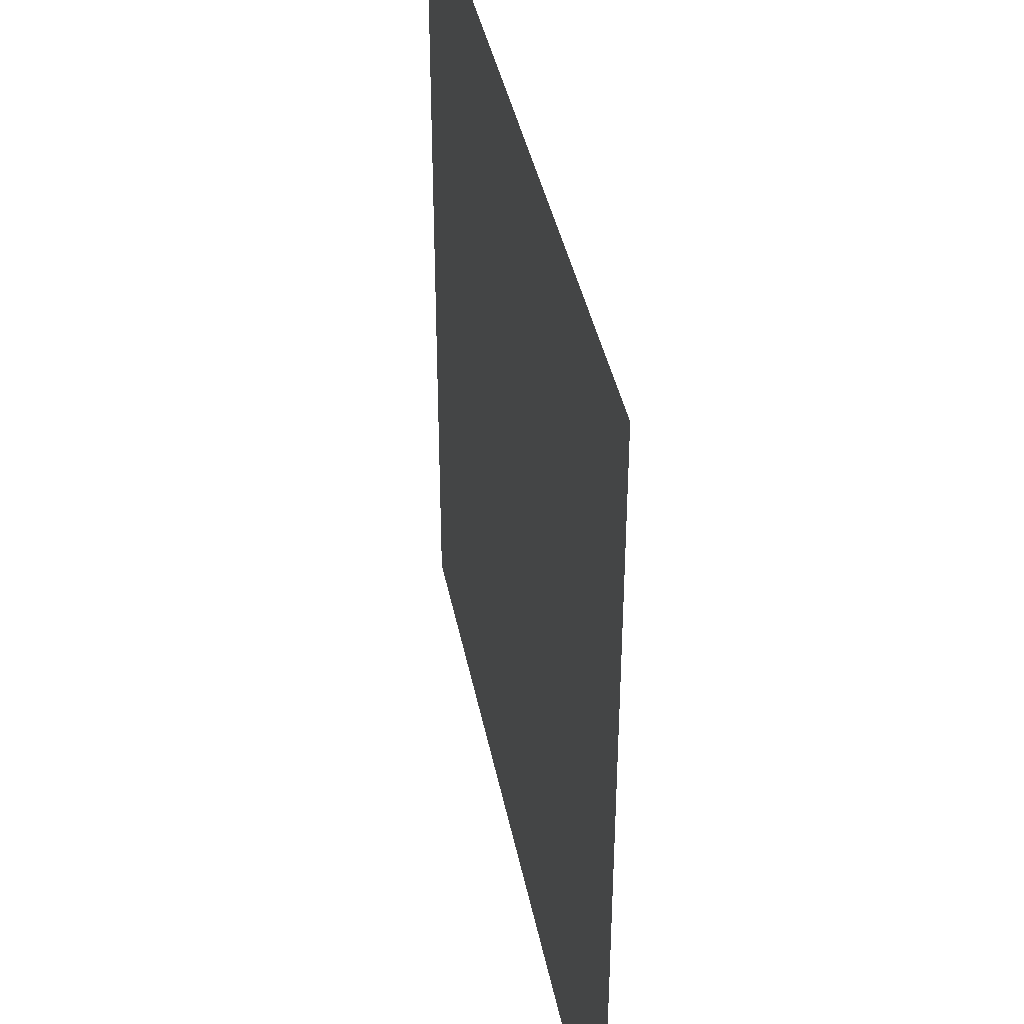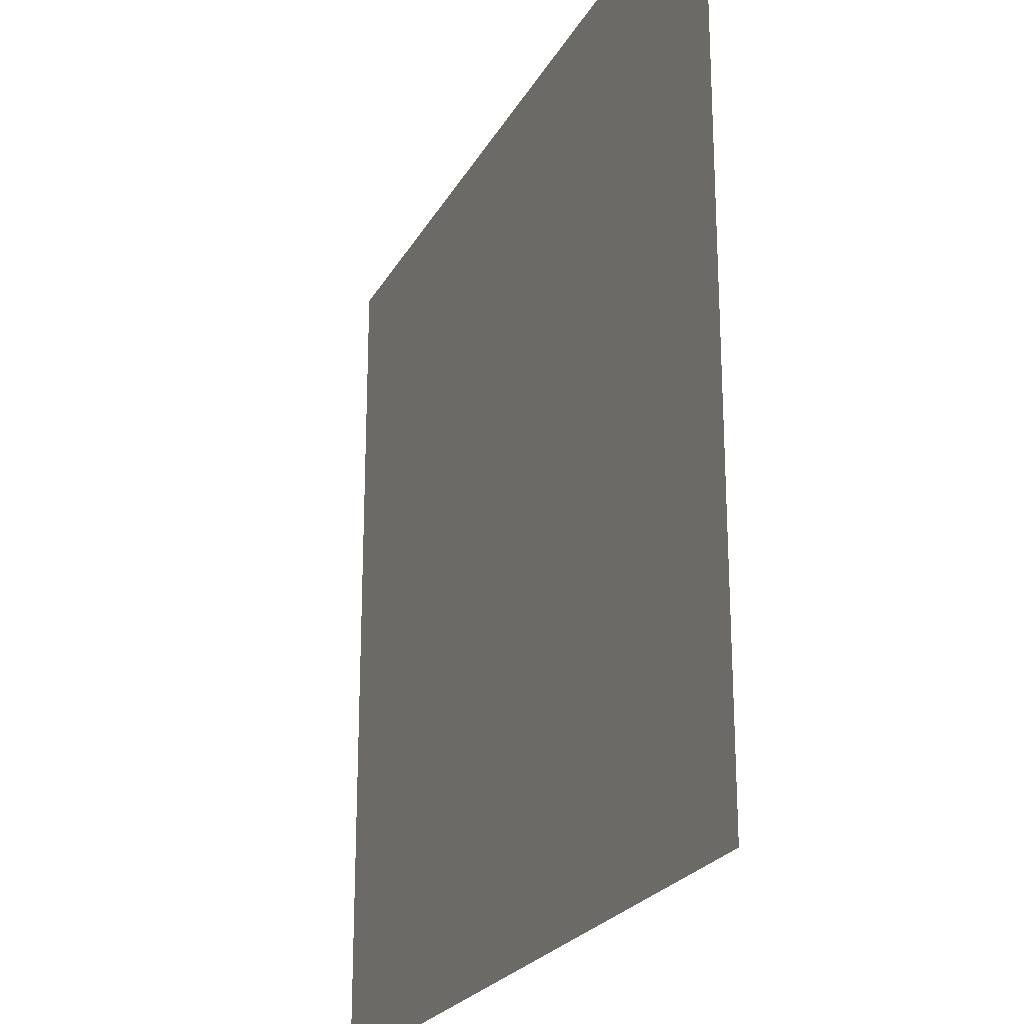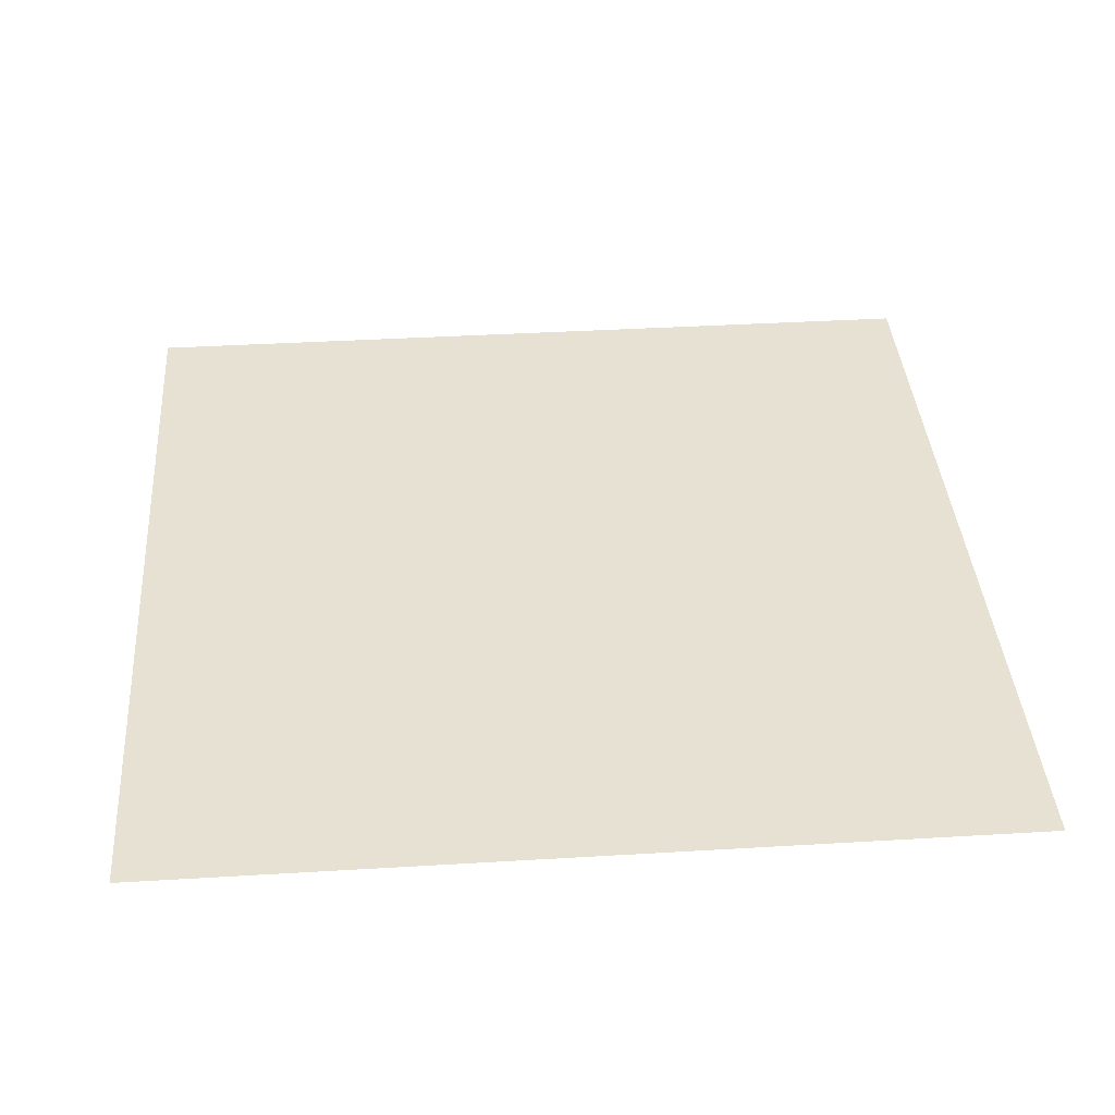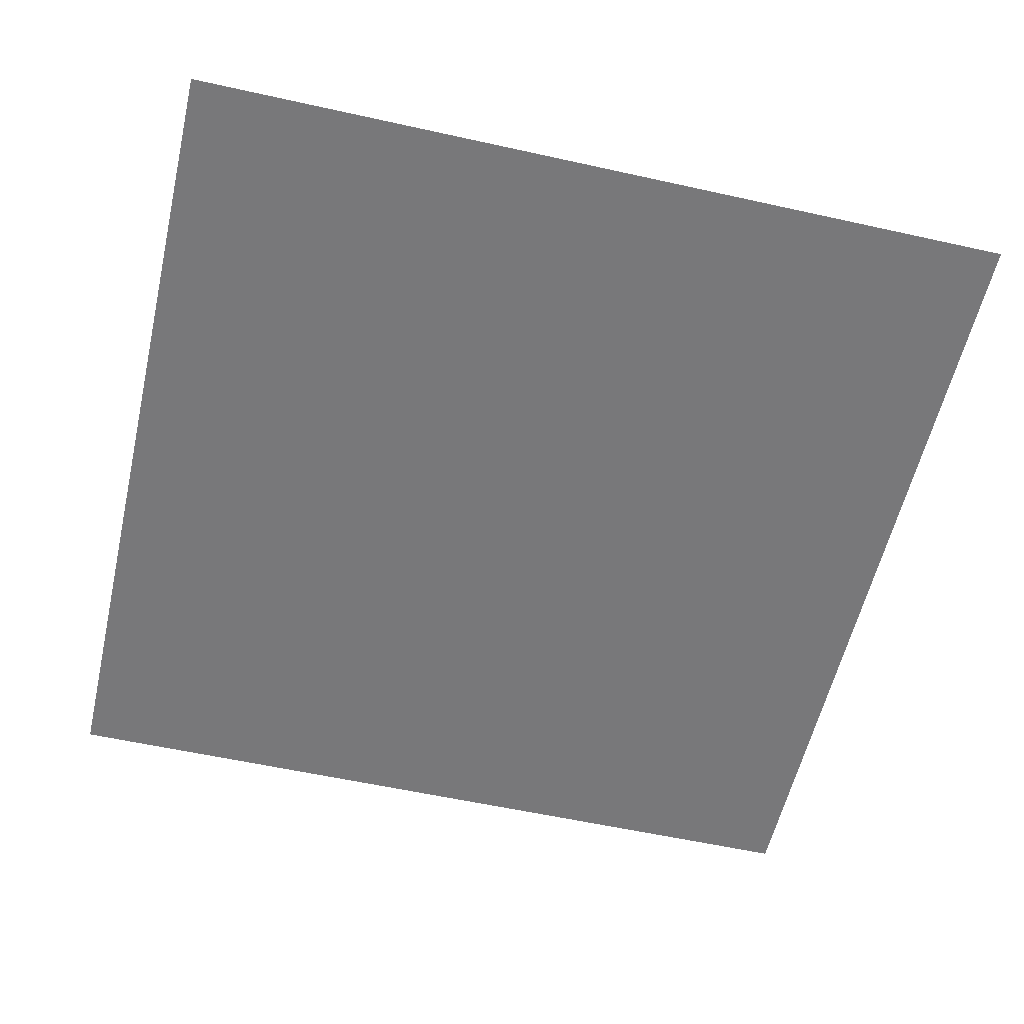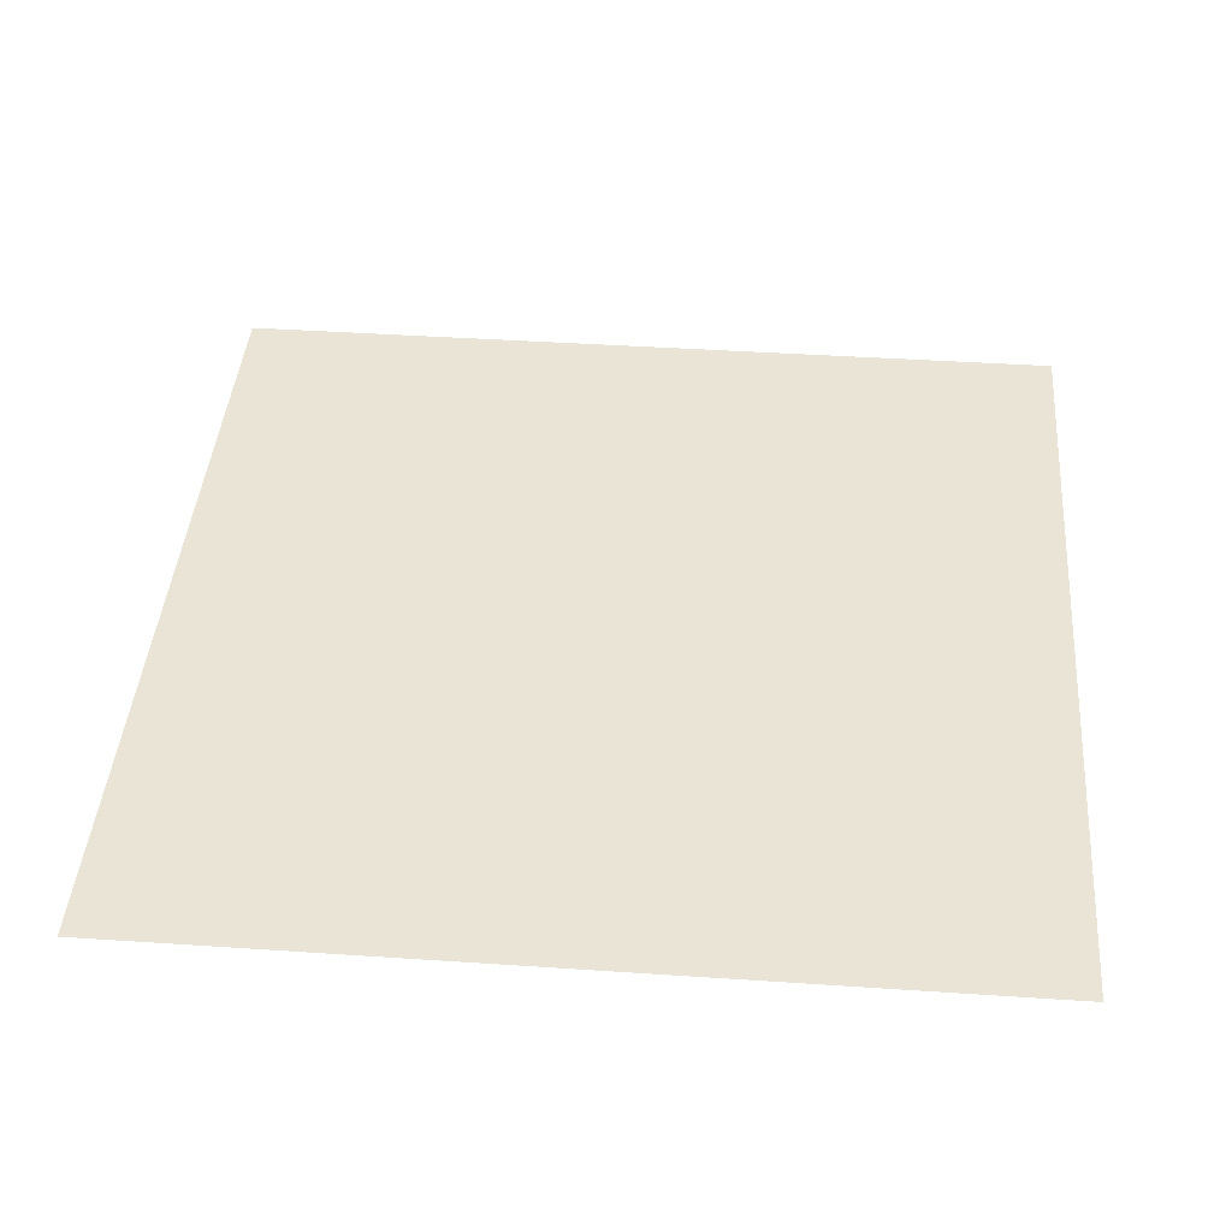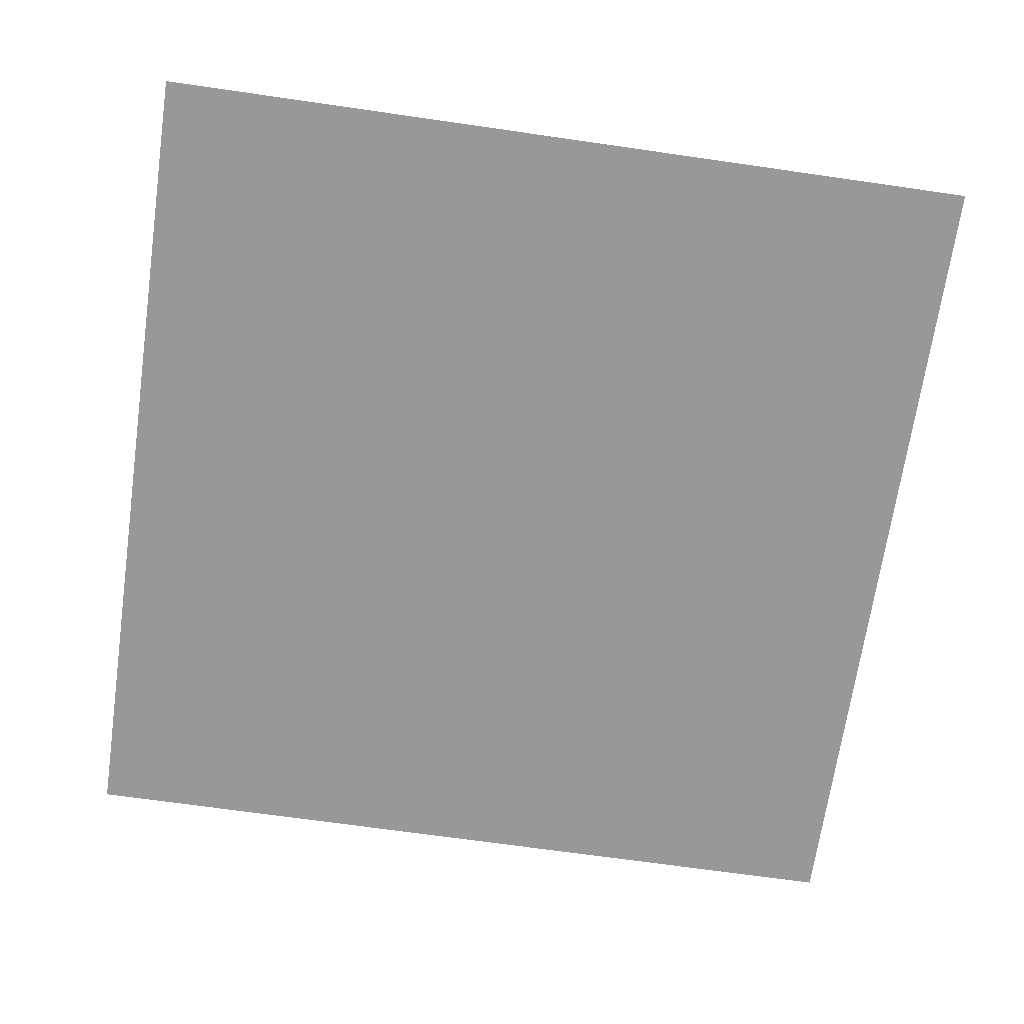
<metadata>
{"format":"obj","ext":"obj","renderer":"f3d","projection":"perspective","resolution":1024,"background":"white","views":[{"elev":39.6,"azim":79.1,"up":"+Z"},{"elev":-23.1,"azim":-112.1,"up":"+Z"},{"elev":38.7,"azim":-4.3,"up":"+Y"},{"elev":-57.5,"azim":-13.0,"up":"+Y"},{"elev":42.4,"azim":-175.4,"up":"+Y"},{"elev":-68.7,"azim":-8.2,"up":"+Y"}]}
</metadata>
<code>
v -5 -6.123e-16 4.564e-06
v -5 -1.772e-21 -5
v 6.209e-06 6.123e-16 -5
v 7.352e-06 4.814e-22 3.421e-06
v 7.352e-06 4.814e-22 3.421e-06
v -2.5 -3.062e-16 3.992e-06
v -5 -6.123e-16 4.564e-06
g SD_Env_Floor_Stone_111_2629_294
f 1 3 2
f 3 1 4
f 5 7 6

</code>
